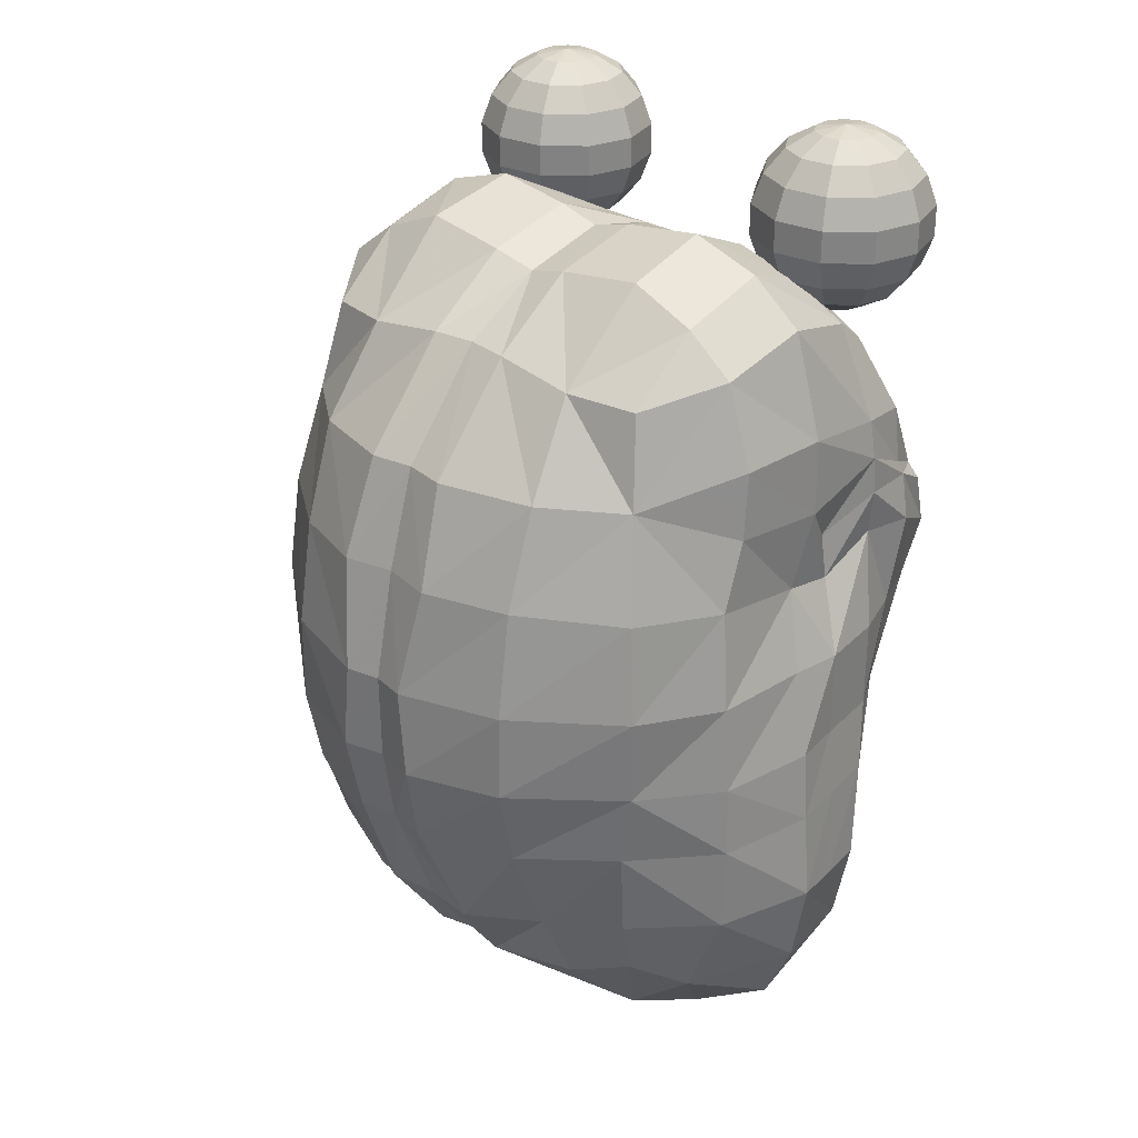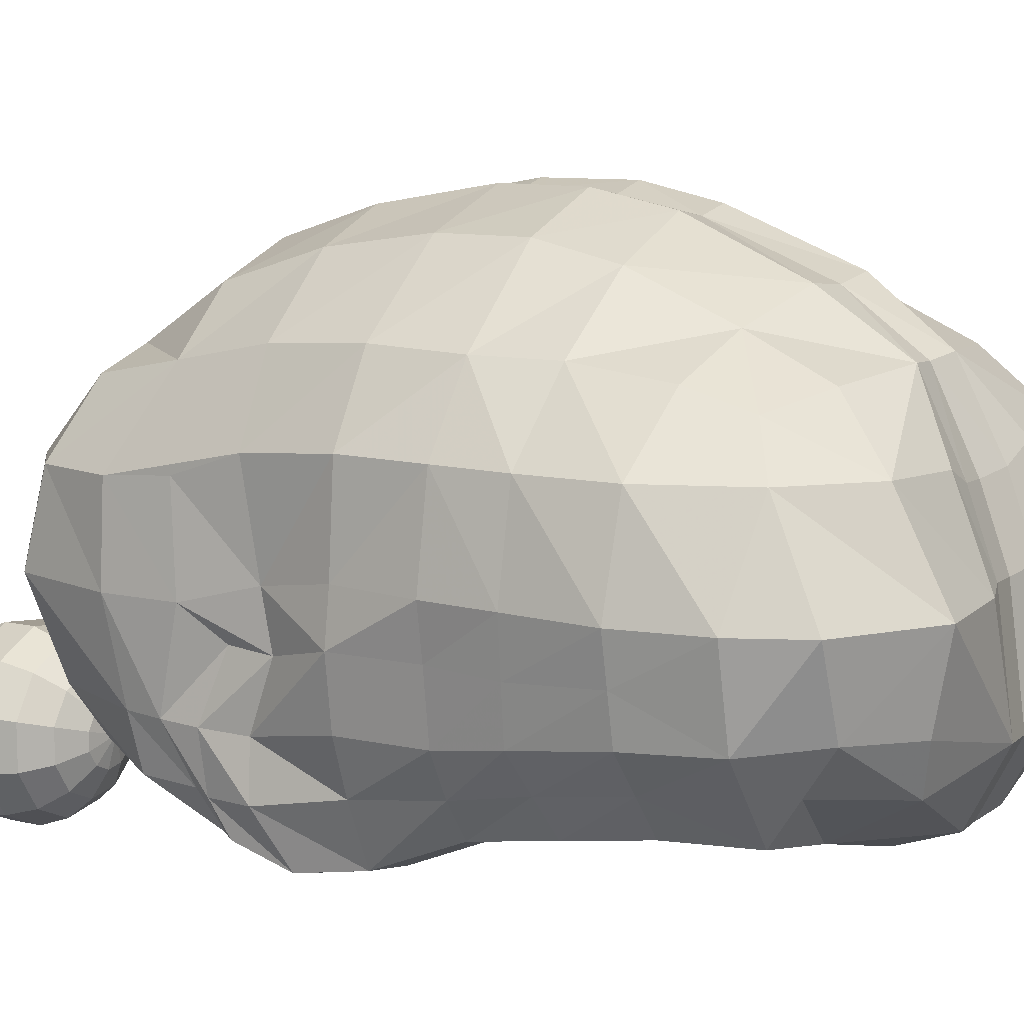
<metadata>
{"format":"obj","ext":"obj","renderer":"f3d","projection":"perspective","resolution":1024,"background":"white","views":[{"elev":29.1,"azim":-137.6,"up":"+Z"},{"elev":10.8,"azim":120.1,"up":"+Y"}]}
</metadata>
<code>
o Brain_Plane.003
v -0.2501 52.72 -5.946
v 0.3249 52.85 -5.935
v 0.4601 52.86 -7.398
v -0.2501 52.7 -7.398
v 2.014 52.31 -5.946
v 2.014 52.32 -7.398
v 3.664 51.05 -5.946
v 3.606 51 -7.398
v 3.761 49.07 -0.7908
v 2.935 50.24 -1.15
v 2.962 49.07 -0.1766
v 4.213 49.1 -2.13
v 3.182 50.55 -2.633
v 4.548 49.76 -7.398
v 4.446 49.75 -5.946
v 4.571 48.11 -5.946
v 4.832 48.12 -7.398
v 4.694 47.27 -7.398
v 4.694 47.26 -5.946
v 4.544 46.13 -5.946
v 4.544 46.14 -7.398
v 4.221 45.21 -5.951
v 4.138 45.39 -7.393
v 3.794 44.15 -5.999
v 3.577 44.7 -7.344
v 2.841 43.96 -5.999
v 2.582 44.51 -7.344
v 1.588 43.97 -5.999
v 1.588 44.52 -7.344
v 0.7609 43.94 -5.999
v 0.7609 44.49 -7.344
v 0.3097 44.29 -5.999
v 0.3097 44.67 -7.344
v -0.2501 44.29 -5.999
v -0.2501 44.67 -7.344
v -0.2501 52.34 -4.141
v 0.5953 52.51 -4.151
v -0.2501 51.84 -2.506
v 0.4601 51.96 -2.506
v -0.2501 50.43 -0.8708
v 0.4601 50.53 -0.8708
v -0.2501 49.07 -0.09208
v 0.4601 49.14 0.1023
v -0.2501 47.6 0.2485
v 0.4601 47.6 0.4429
v -0.2501 46.34 -0.05336
v 0.4601 46.34 -0.05336
v 2.629 45.33 -0.9759
v 2.707 46.1 -0.4172
v 1.698 46.2 -0.08243
v 1.619 45.45 -0.6736
v -0.2501 45.56 -0.7686
v 0.4601 45.56 -0.7686
v 3.899 44.36 -3.78
v 4.107 44.98 -3.474
v 4.003 45.01 -2.524
v -0.2501 45.17 -1.959
v 0.4601 45.17 -1.959
v -0.2501 45.25 -3.323
v 0.4601 45.25 -3.323
v -0.2501 45.02 -4.447
v 0.4601 45.02 -4.447
v -0.2501 45.07 -9.76
v 0.4601 45.07 -9.76
v -0.2501 44.95 -10.78
v 0.4601 44.95 -10.78
v -0.2501 44.51 -11.91
v 0.4601 44.51 -11.91
v -0.2501 44.78 -12.76
v 0.4601 44.85 -12.86
v -0.2501 46.04 -13.4
v 0.4601 46.11 -13.51
v -0.2501 48.08 -13.13
v 0.4601 48.15 -13.23
v 1.986 52.04 -4.198
v 1.986 51.49 -2.563
v 3.5 50.92 -4.32
v -0.2501 49.31 -12.69
v 0.4601 49.38 -12.79
v -0.2501 50.78 -11.97
v 0.4003 50.83 -12.06
v -0.2501 51.69 -10.71
v 0.5988 51.78 -10.71
v -0.2501 52.48 -8.705
v 0.412 52.6 -8.704
v 1.884 49.06 0.2745
v 1.801 50.53 -1.078
v 1.791 47.53 0.6044
v 2.963 47.53 0.2398
v 3.83 47.54 -0.4272
v 4.321 47.53 -2.132
v 4.223 49.2 -3.245
v 4.336 47.54 -3.385
v 4.201 47.87 -4.639
v 4.231 49.59 -4.359
v 4.915 48.11 -8.594
v 4.582 49.75 -8.594
v 5.023 48.11 -10.06
v 4.512 49.75 -10.06
v 4.765 48.11 -11.46
v 3.84 49.74 -11.64
v 4.246 48.1 -12.54
v 2.737 48.11 -13.58
v 2.629 49.73 -12.68
v 1.101 48.1 -13.44
v 1.114 49.65 -12.84
v 4.181 45.83 -4.413
v 4.317 44.93 -4.475
v 4.289 45.88 -3.652
v 4.171 44.9 -3.709
v 4.275 45.91 -3.032
v 4.091 44.34 -4.018
v 3.654 43.88 -4.755
v 4.01 44.01 -4.949
v 4.188 46.96 -4.805
v 4.109 47 -4.044
v 4.167 45.92 -2.399
v 3.514 45.96 -0.8939
v 3.311 45.2 -1.411
v 2.32 44.63 -2.586
v 2.312 44.09 -3.829
v 1.304 44.66 -2.766
v 1.2 44.15 -4.022
v 1.453 45.1 -1.902
v 2.354 45.08 -1.909
v 4.906 47.34 -10.09
v 4.789 46.56 -10.11
v 4.513 46.6 -11.5
v 4.27 45.88 -10.15
v 3.75 45.2 -10.18
v 3.532 45.23 -11.55
v 2.289 44.97 -10.29
v 2.059 44.93 -11.67
v 3.763 46.71 -12.57
v 2.674 46.64 -13.29
v 2.366 45.78 -13.08
v 3.647 45.97 -12.06
v 2.436 44.74 -8.819
v 3.664 44.95 -8.76
v 4.793 47.22 -8.57
v 4.671 46.33 -8.545
v 4.167 45.64 -8.653
v 2.004 52.03 -8.724
v 2.004 51.34 -10.39
v 3.192 50.48 -11.2
v 2.07 50.72 -11.72
v 3.288 50.78 -10.18
v 3.4 50.98 -8.663
v -0.9602 52.86 -7.398
v -0.825 52.85 -5.935
v -2.514 52.32 -7.398
v -2.514 52.31 -5.946
v -4.107 51 -7.398
v -4.164 51.05 -5.946
v -4.261 49.07 -0.7908
v -3.462 49.07 -0.1766
v -3.435 50.24 -1.15
v -3.682 50.55 -2.633
v -4.713 49.1 -2.13
v -5.049 49.76 -7.398
v -5.332 48.12 -7.398
v -5.071 48.11 -5.946
v -4.946 49.75 -5.946
v -5.194 47.27 -7.398
v -5.044 46.14 -7.398
v -5.044 46.13 -5.946
v -5.194 47.26 -5.946
v -4.638 45.39 -7.393
v -4.721 45.21 -5.951
v -4.077 44.7 -7.344
v -4.294 44.15 -5.999
v -3.082 44.51 -7.344
v -3.341 43.96 -5.999
v -2.088 44.52 -7.344
v -2.088 43.97 -5.999
v -1.261 44.49 -7.344
v -1.261 43.94 -5.999
v -0.8098 44.67 -7.344
v -0.8098 44.29 -5.999
v -1.095 52.51 -4.151
v -0.9602 51.96 -2.506
v -0.9602 50.53 -0.8708
v -0.9602 49.14 0.1023
v -0.9602 47.6 0.4429
v -0.9602 46.34 -0.05336
v -3.078 45.39 -0.8476
v -2.086 45.51 -0.5508
v -2.163 46.24 0.02965
v -3.154 46.15 -0.299
v -0.9602 45.56 -0.7686
v -4.399 44.36 -3.78
v -4.503 45.01 -2.524
v -4.607 44.98 -3.474
v -0.9602 45.17 -1.959
v -0.9602 45.25 -3.323
v -0.9602 45.02 -4.447
v -0.9602 45.07 -9.76
v -0.9602 44.95 -10.78
v -0.9602 44.51 -11.91
v -0.9602 44.85 -12.86
v -0.9602 46.11 -13.51
v -0.9602 48.15 -13.23
v -2.486 52.04 -4.198
v -4 50.92 -4.32
v -2.486 51.49 -2.563
v -0.9602 49.38 -12.79
v -0.9004 50.83 -12.06
v -1.099 51.78 -10.71
v -0.9122 52.6 -8.704
v -2.301 50.53 -1.078
v -2.384 49.06 0.2745
v -2.291 47.53 0.6044
v -3.463 47.53 0.2398
v -4.33 47.54 -0.4272
v -4.821 47.53 -2.132
v -4.723 49.2 -3.245
v -4.731 49.59 -4.359
v -4.701 47.87 -4.639
v -4.836 47.54 -3.385
v -5.082 49.75 -8.594
v -5.415 48.11 -8.594
v -5.012 49.75 -10.06
v -5.523 48.11 -10.06
v -4.341 49.74 -11.64
v -5.265 48.11 -11.46
v -3.129 49.73 -12.68
v -3.237 48.11 -13.58
v -4.746 48.1 -12.54
v -1.614 49.65 -12.84
v -1.601 48.1 -13.44
v -4.817 44.93 -4.475
v -4.681 45.83 -4.413
v -4.671 44.9 -3.709
v -4.79 45.88 -3.652
v -4.775 45.91 -3.032
v -4.591 44.34 -4.018
v -4.51 44.01 -4.949
v -4.154 43.88 -4.755
v -4.609 47 -4.044
v -4.688 46.96 -4.805
v -4.667 45.92 -2.399
v -3.811 45.2 -1.411
v -4.014 45.96 -0.8939
v -2.812 44.09 -3.829
v -2.82 44.63 -2.586
v -1.701 44.15 -4.022
v -1.804 44.66 -2.766
v -2.854 45.08 -1.909
v -1.953 45.1 -1.902
v -5.013 46.6 -11.5
v -5.289 46.56 -10.11
v -5.406 47.34 -10.09
v -4.032 45.23 -11.55
v -4.25 45.2 -10.18
v -4.77 45.88 -10.15
v -2.559 44.93 -11.67
v -2.789 44.97 -10.29
v -3.174 46.64 -13.29
v -4.263 46.71 -12.57
v -2.867 45.78 -13.08
v -4.148 45.97 -12.06
v -2.936 44.74 -8.819
v -4.164 44.95 -8.76
v -5.293 47.22 -8.57
v -4.667 45.64 -8.653
v -5.171 46.33 -8.545
v -2.504 51.34 -10.39
v -2.504 52.03 -8.724
v -3.692 50.48 -11.2
v -3.788 50.78 -10.18
v -2.57 50.72 -11.72
v -3.901 50.98 -8.663
v -1.983 45.42 1.214
v -2.306 45.32 1.615
v -2.306 44.78 1.615
v -1.983 44.68 1.214
v -1.812 45.47 0.7222
v -1.812 44.63 0.7222
v -1.812 45.47 0.199
v -1.812 44.63 0.199
v -1.983 45.42 -0.2926
v -1.983 44.68 -0.2926
v 1.209 45.05 0.199
v 1.209 45.05 0.7222
v 1.444 45.85 0.7222
v 1.444 45.85 0.199
v -2.306 45.32 -0.6934
v -2.306 44.78 -0.6934
v -2.741 45.2 -0.9549
v -2.741 44.91 -0.9549
v -2.601 45.78 1.615
v -2.898 45.44 1.876
v -2.741 45.2 1.876
v -2.381 46.04 1.214
v -2.264 46.17 0.7222
v 2.259 45.33 -0.9549
v 1.878 45.57 -0.6934
v 2.29 45.93 -0.6934
v 2.478 45.52 -0.9549
v 1.595 45.76 -0.2926
v 2.15 46.24 -0.2926
v 2.076 46.4 0.199
v 2.076 46.4 0.7222
v 1.595 45.76 1.214
v 2.15 46.24 1.214
v 1.878 45.57 1.615
v 2.29 45.93 1.615
v 2.259 45.33 1.876
v 2.478 45.52 1.876
v -2.264 46.17 0.199
v -2.381 46.04 -0.2926
v 2.83 46.01 -0.6934
v 2.766 45.56 -0.9549
v 2.878 46.34 -0.2926
v 2.904 46.52 0.199
v 2.904 46.52 0.7222
v 2.878 46.34 1.214
v 2.83 46.01 1.615
v 2.766 45.56 1.876
v -2.601 45.78 -0.6934
v -2.898 45.44 -0.9549
v 3.326 45.78 -0.6934
v 3.03 45.44 -0.9549
v 3.547 46.04 -0.2926
v 3.664 46.17 0.199
v 3.664 46.17 0.7222
v 3.547 46.04 1.214
v 3.326 45.78 1.615
v 3.03 45.44 1.876
v -3.097 46.01 1.615
v -3.162 45.56 1.876
v -3.049 46.34 1.214
v 3.621 45.32 -0.6934
v 3.187 45.2 -0.9549
v 3.944 45.42 -0.2926
v 4.116 45.47 0.199
v 4.116 45.47 0.7222
v 3.944 45.42 1.214
v 3.621 45.32 1.615
v 3.187 45.2 1.876
v -3.024 46.52 0.7222
v -3.024 46.52 0.199
v 3.621 44.78 -0.6934
v 3.187 44.91 -0.9549
v 3.944 44.68 -0.2926
v 4.116 44.63 0.199
v 4.116 44.63 0.7222
v 3.944 44.68 1.214
v 3.621 44.78 1.615
v 3.187 44.91 1.876
v -3.049 46.34 -0.2926
v -3.097 46.01 -0.6934
v 3.326 44.32 -0.6934
v 3.03 44.66 -0.9549
v 3.547 44.06 -0.2926
v 3.664 43.93 0.199
v 3.664 43.93 0.7222
v 3.547 44.06 1.214
v 3.326 44.32 1.615
v 3.03 44.66 1.876
v -3.162 45.56 -0.9549
v -3.637 45.93 1.615
v -3.449 45.52 1.876
v 2.83 44.09 -0.6934
v 2.766 44.54 -0.9549
v 2.878 43.76 -0.2926
v 2.904 43.58 0.199
v 2.904 43.58 0.7222
v 2.878 43.76 1.214
v 2.83 44.09 1.615
v 2.766 44.54 1.876
v -3.777 46.24 1.214
v -3.851 46.4 0.7222
v 2.29 44.17 -0.6934
v 2.478 44.58 -0.9549
v 2.15 43.86 -0.2926
v 2.076 43.7 0.199
v 2.076 43.7 0.7222
v 2.15 43.86 1.214
v 2.29 44.17 1.615
v 2.478 44.58 1.876
v -3.851 46.4 0.199
v -3.777 46.24 -0.2926
v 1.878 44.53 -0.6934
v 2.259 44.77 -0.9549
v 1.595 44.34 -0.2926
v 1.444 44.25 0.199
v 1.444 44.25 0.7222
v 1.595 44.34 1.214
v 1.878 44.53 1.615
v 2.259 44.77 1.876
v -3.637 45.93 -0.6934
v -3.449 45.52 -0.9549
v -4.05 45.57 1.615
v -3.668 45.33 1.876
v -4.333 45.76 1.214
v -4.483 45.85 0.7222
v -4.483 45.85 0.199
v -4.333 45.76 -0.2926
v -4.05 45.57 -0.6934
v -3.668 45.33 -0.9549
v -4.719 45.05 0.199
v -4.719 45.05 0.7222
v 2.692 45.05 -1.046
v 2.177 45.05 -0.9549
v 1.724 45.05 -0.6934
v 1.388 45.05 -0.2926
v 1.388 45.05 1.214
v 1.724 45.05 1.615
v 2.177 45.05 1.876
v 2.692 45.05 1.967
v -2.741 44.91 1.876
v -2.601 44.32 -0.6934
v -2.898 44.66 -0.9549
v -2.381 44.06 -0.2926
v -2.264 43.93 0.199
v -2.264 43.93 0.7222
v -2.381 44.06 1.214
v -2.601 44.32 1.615
v -2.898 44.66 1.876
v -3.097 44.09 -0.6934
v -3.162 44.54 -0.9549
v -3.049 43.76 -0.2926
v -3.024 43.58 0.199
v -3.024 43.58 0.7222
v -3.049 43.76 1.214
v -3.097 44.09 1.615
v -3.162 44.54 1.876
v -3.637 44.17 -0.6934
v -3.449 44.58 -0.9549
v -3.777 43.86 -0.2926
v -3.851 43.7 0.199
v -3.851 43.7 0.7222
v -3.777 43.86 1.214
v -3.637 44.17 1.615
v -3.449 44.58 1.876
v -4.05 44.53 -0.6934
v -3.668 44.77 -0.9549
v -4.333 44.34 -0.2926
v -4.483 44.25 0.199
v -4.483 44.25 0.7222
v -4.333 44.34 1.214
v -4.05 44.53 1.615
v -3.668 44.77 1.876
v -3.235 45.05 -1.046
v -3.75 45.05 -0.9549
v -4.203 45.05 -0.6934
v -4.54 45.05 -0.2926
v -4.54 45.05 1.214
v -4.203 45.05 1.615
v -3.75 45.05 1.876
v -3.235 45.05 1.967
f 1 2 3 4
f 3 2 5 6
f 6 5 7 8
f 9 10 11
f 9 12 13 10
f 14 15 16 17
f 18 19 20 21
f 21 20 22 23
f 23 22 24 25
f 25 24 26 27
f 27 26 28 29
f 29 28 30 31
f 31 30 32 33
f 33 32 34 35
f 2 1 36 37
f 37 36 38 39
f 39 38 40 41
f 41 40 42 43
f 43 42 44 45
f 45 44 46 47
f 48 49 50 51
f 47 46 52 53
f 54 55 56
f 53 52 57 58
f 58 57 59 60
f 60 59 61 62
f 33 35 63 64
f 32 62 61 34
f 64 63 65 66
f 66 65 67 68
f 68 67 69 70
f 70 69 71 72
f 72 71 73 74
f 75 76 13 77
f 37 39 76 75
f 74 73 78 79
f 79 78 80 81
f 81 80 82 83
f 83 82 84 85
f 3 85 84 4
f 43 86 87 41
f 41 87 76 39
f 43 45 88 86
f 13 76 87 10
f 86 88 89 11
f 11 89 90 9
f 9 90 91 12
f 11 10 87 86
f 92 93 94 95
f 15 95 94 16
f 14 17 96 97
f 97 96 98 99
f 99 98 100 101
f 101 102 103 104
f 101 100 102
f 104 103 105 106
f 106 105 74 79
f 2 37 75 5
f 5 75 77 7
f 95 15 7 77
f 8 7 15 14
f 22 20 107 108
f 108 107 109 110
f 110 109 111 55
f 110 55 54 112
f 112 54 113 114
f 24 114 113 26
f 110 112 114 108
f 24 22 108 114
f 109 107 115 116
f 19 115 107 20
f 17 16 19 18
f 55 111 117 56
f 56 117 118 119
f 119 118 49 48
f 51 50 47 53
f 47 50 88 45
f 49 89 88 50
f 89 49 118 90
f 90 118 117 91
f 12 91 93 92
f 94 115 19 16
f 111 93 91 117
f 93 116 115 94
f 111 109 116 93
f 56 120 121 54
f 121 120 122 123
f 60 62 123 122
f 48 51 124 125
f 120 125 124 122
f 58 124 51 53
f 58 60 122 124
f 56 119 120
f 120 119 125
f 48 125 119
f 28 121 123 30
f 54 121 28 113
f 28 26 113
f 30 123 62 32
f 131 130 132 133
f 66 133 132 64
f 103 102 134 135
f 136 135 134 137
f 102 100 128 134
f 128 131 137 134
f 138 132 130 139
f 29 31 64 132
f 31 33 64
f 27 29 132 138
f 27 138 139 25
f 98 96 140 126
f 127 141 142 129
f 126 140 141 127
f 129 142 139 130
f 96 17 18 140
f 21 141 140 18
f 23 142 141 21
f 25 139 142 23
f 66 68 133
f 133 136 137 131
f 70 136 133 68
f 72 135 136 70
f 74 105 72
f 103 135 72 105
f 83 85 143 144
f 145 146 144 147
f 145 101 104 146
f 8 148 143 6
f 6 143 85 3
f 97 148 8 14
f 81 83 144 146
f 104 106 81 146
f 79 81 106
f 99 101 145 147
f 144 143 148 147
f 99 147 148 97
f 1 4 149 150
f 149 151 152 150
f 151 153 154 152
f 155 156 157
f 155 157 158 159
f 160 161 162 163
f 164 165 166 167
f 165 168 169 166
f 168 170 171 169
f 170 172 173 171
f 172 174 175 173
f 174 176 177 175
f 176 178 179 177
f 178 35 34 179
f 36 1 150 180
f 180 181 38 36
f 181 182 40 38
f 182 183 42 40
f 183 184 44 42
f 184 185 46 44
f 186 187 188 189
f 185 190 52 46
f 191 192 193
f 190 194 57 52
f 194 195 59 57
f 195 196 61 59
f 178 197 63 35
f 179 34 61 196
f 197 198 65 63
f 198 199 67 65
f 199 200 69 67
f 200 201 71 69
f 201 202 73 71
f 203 204 158 205
f 180 203 205 181
f 202 206 78 73
f 206 207 80 78
f 207 208 82 80
f 208 209 84 82
f 149 4 84 209
f 183 182 210 211
f 182 181 205 210
f 183 211 212 184
f 158 157 210 205
f 211 156 213 212
f 156 155 214 213
f 155 159 215 214
f 156 211 210 157
f 216 217 218 219
f 163 162 218 217
f 160 220 221 161
f 220 222 223 221
f 222 224 225 223
f 224 226 227 228
f 224 228 225
f 226 229 230 227
f 229 206 202 230
f 150 152 203 180
f 152 154 204 203
f 217 204 154 163
f 153 160 163 154
f 169 231 232 166
f 231 233 234 232
f 233 193 235 234
f 233 236 191 193
f 236 237 238 191
f 171 173 238 237
f 233 231 237 236
f 171 237 231 169
f 234 239 240 232
f 167 166 232 240
f 161 164 167 162
f 193 192 241 235
f 192 242 243 241
f 242 186 189 243
f 187 190 185 188
f 185 184 212 188
f 189 188 212 213
f 213 214 243 189
f 214 215 241 243
f 159 216 219 215
f 218 162 167 240
f 235 241 215 219
f 219 218 240 239
f 235 219 239 234
f 192 191 244 245
f 244 246 247 245
f 195 247 246 196
f 186 248 249 187
f 245 247 249 248
f 194 190 187 249
f 194 249 247 195
f 192 245 242
f 245 248 242
f 186 242 248
f 175 177 246 244
f 191 238 175 244
f 175 238 173
f 177 179 196 246
f 253 256 257 254
f 198 197 257 256
f 227 258 259 228
f 260 261 259 258
f 228 259 250 225
f 250 259 261 253
f 262 263 254 257
f 174 257 197 176
f 176 197 178
f 172 262 257 174
f 172 170 263 262
f 223 252 264 221
f 251 255 265 266
f 252 251 266 264
f 255 254 263 265
f 221 264 164 161
f 165 164 264 266
f 168 165 266 265
f 170 168 265 263
f 198 256 199
f 256 253 261 260
f 200 199 256 260
f 201 200 260 258
f 202 201 230
f 227 230 201 258
f 208 267 268 209
f 269 270 267 271
f 269 271 226 224
f 153 151 268 272
f 151 149 209 268
f 220 160 153 272
f 207 271 267 208
f 226 271 207 229
f 206 229 207
f 222 270 269 224
f 267 270 272 268
f 222 220 272 270
f 273 274 275 276
f 277 273 276 278
f 279 277 278 280
f 281 279 280 282
f 283 284 285 286
f 287 281 282 288
f 289 287 288 290
f 291 292 293 274
f 294 291 274 273
f 295 294 273 277
f 296 297 298 299
f 297 300 301 298
f 300 286 302 301
f 286 285 303 302
f 285 304 305 303
f 304 306 307 305
f 306 308 309 307
f 310 295 277 279
f 311 310 279 281
f 299 298 312 313
f 298 301 314 312
f 301 302 315 314
f 302 303 316 315
f 303 305 317 316
f 305 307 318 317
f 307 309 319 318
f 320 311 281 287
f 321 320 287 289
f 313 312 322 323
f 312 314 324 322
f 314 315 325 324
f 315 316 326 325
f 316 317 327 326
f 317 318 328 327
f 318 319 329 328
f 330 331 292 291
f 332 330 291 294
f 323 322 333 334
f 322 324 335 333
f 324 325 336 335
f 325 326 337 336
f 326 327 338 337
f 327 328 339 338
f 328 329 340 339
f 341 332 294 295
f 342 341 295 310
f 334 333 343 344
f 333 335 345 343
f 335 336 346 345
f 336 337 347 346
f 337 338 348 347
f 338 339 349 348
f 339 340 350 349
f 351 342 310 311
f 352 351 311 320
f 344 343 353 354
f 343 345 355 353
f 345 346 356 355
f 346 347 357 356
f 347 348 358 357
f 348 349 359 358
f 349 350 360 359
f 361 352 320 321
f 362 363 331 330
f 354 353 364 365
f 353 355 366 364
f 355 356 367 366
f 356 357 368 367
f 357 358 369 368
f 358 359 370 369
f 359 360 371 370
f 372 362 330 332
f 373 372 332 341
f 365 364 374 375
f 364 366 376 374
f 366 367 377 376
f 367 368 378 377
f 368 369 379 378
f 369 370 380 379
f 370 371 381 380
f 382 373 341 342
f 383 382 342 351
f 375 374 384 385
f 374 376 386 384
f 376 377 387 386
f 377 378 388 387
f 378 379 389 388
f 379 380 390 389
f 380 381 391 390
f 392 383 351 352
f 393 392 352 361
f 394 395 363 362
f 396 394 362 372
f 397 396 372 373
f 398 397 373 382
f 399 398 382 383
f 400 399 383 392
f 401 400 392 393
f 402 403 397 398
f 404 405 296
f 405 406 297 296
f 406 407 300 297
f 407 283 286 300
f 284 408 304 285
f 408 409 306 304
f 409 410 308 306
f 410 411 308
f 404 296 299
f 308 411 309
f 404 299 313
f 309 411 319
f 404 313 323
f 319 411 329
f 404 323 334
f 329 411 340
f 404 334 344
f 340 411 350
f 404 344 354
f 350 411 360
f 404 354 365
f 360 411 371
f 404 365 375
f 371 411 381
f 404 375 385
f 381 411 391
f 404 385 405
f 385 384 406 405
f 384 386 407 406
f 386 387 283 407
f 387 388 284 283
f 388 389 408 284
f 389 390 409 408
f 390 391 410 409
f 391 411 410
f 274 293 412 275
f 290 288 413 414
f 288 282 415 413
f 282 280 416 415
f 280 278 417 416
f 278 276 418 417
f 276 275 419 418
f 275 412 420 419
f 414 413 421 422
f 413 415 423 421
f 415 416 424 423
f 416 417 425 424
f 417 418 426 425
f 418 419 427 426
f 419 420 428 427
f 422 421 429 430
f 421 423 431 429
f 423 424 432 431
f 424 425 433 432
f 425 426 434 433
f 426 427 435 434
f 427 428 436 435
f 430 429 437 438
f 429 431 439 437
f 431 432 440 439
f 432 433 441 440
f 433 434 442 441
f 434 435 443 442
f 435 436 444 443
f 445 446 401
f 446 447 400 401
f 447 448 399 400
f 448 402 398 399
f 403 449 396 397
f 449 450 394 396
f 450 451 395 394
f 451 452 395
f 445 401 393
f 395 452 363
f 445 393 361
f 363 452 331
f 445 361 321
f 331 452 292
f 445 321 289
f 292 452 293
f 445 289 290
f 293 452 412
f 445 290 414
f 412 452 420
f 445 414 422
f 420 452 428
f 445 422 430
f 428 452 436
f 445 430 438
f 436 452 444
f 445 438 446
f 438 437 447 446
f 437 439 448 447
f 439 440 402 448
f 440 441 403 402
f 441 442 449 403
f 442 443 450 449
f 443 444 451 450
f 444 452 451
f 223 225 250 251 252
f 158 204 217 216 159
f 126 127 128 100 98
f 250 253 254 255 251
f 129 130 131 128 127
f 12 92 95 77 13

</code>
